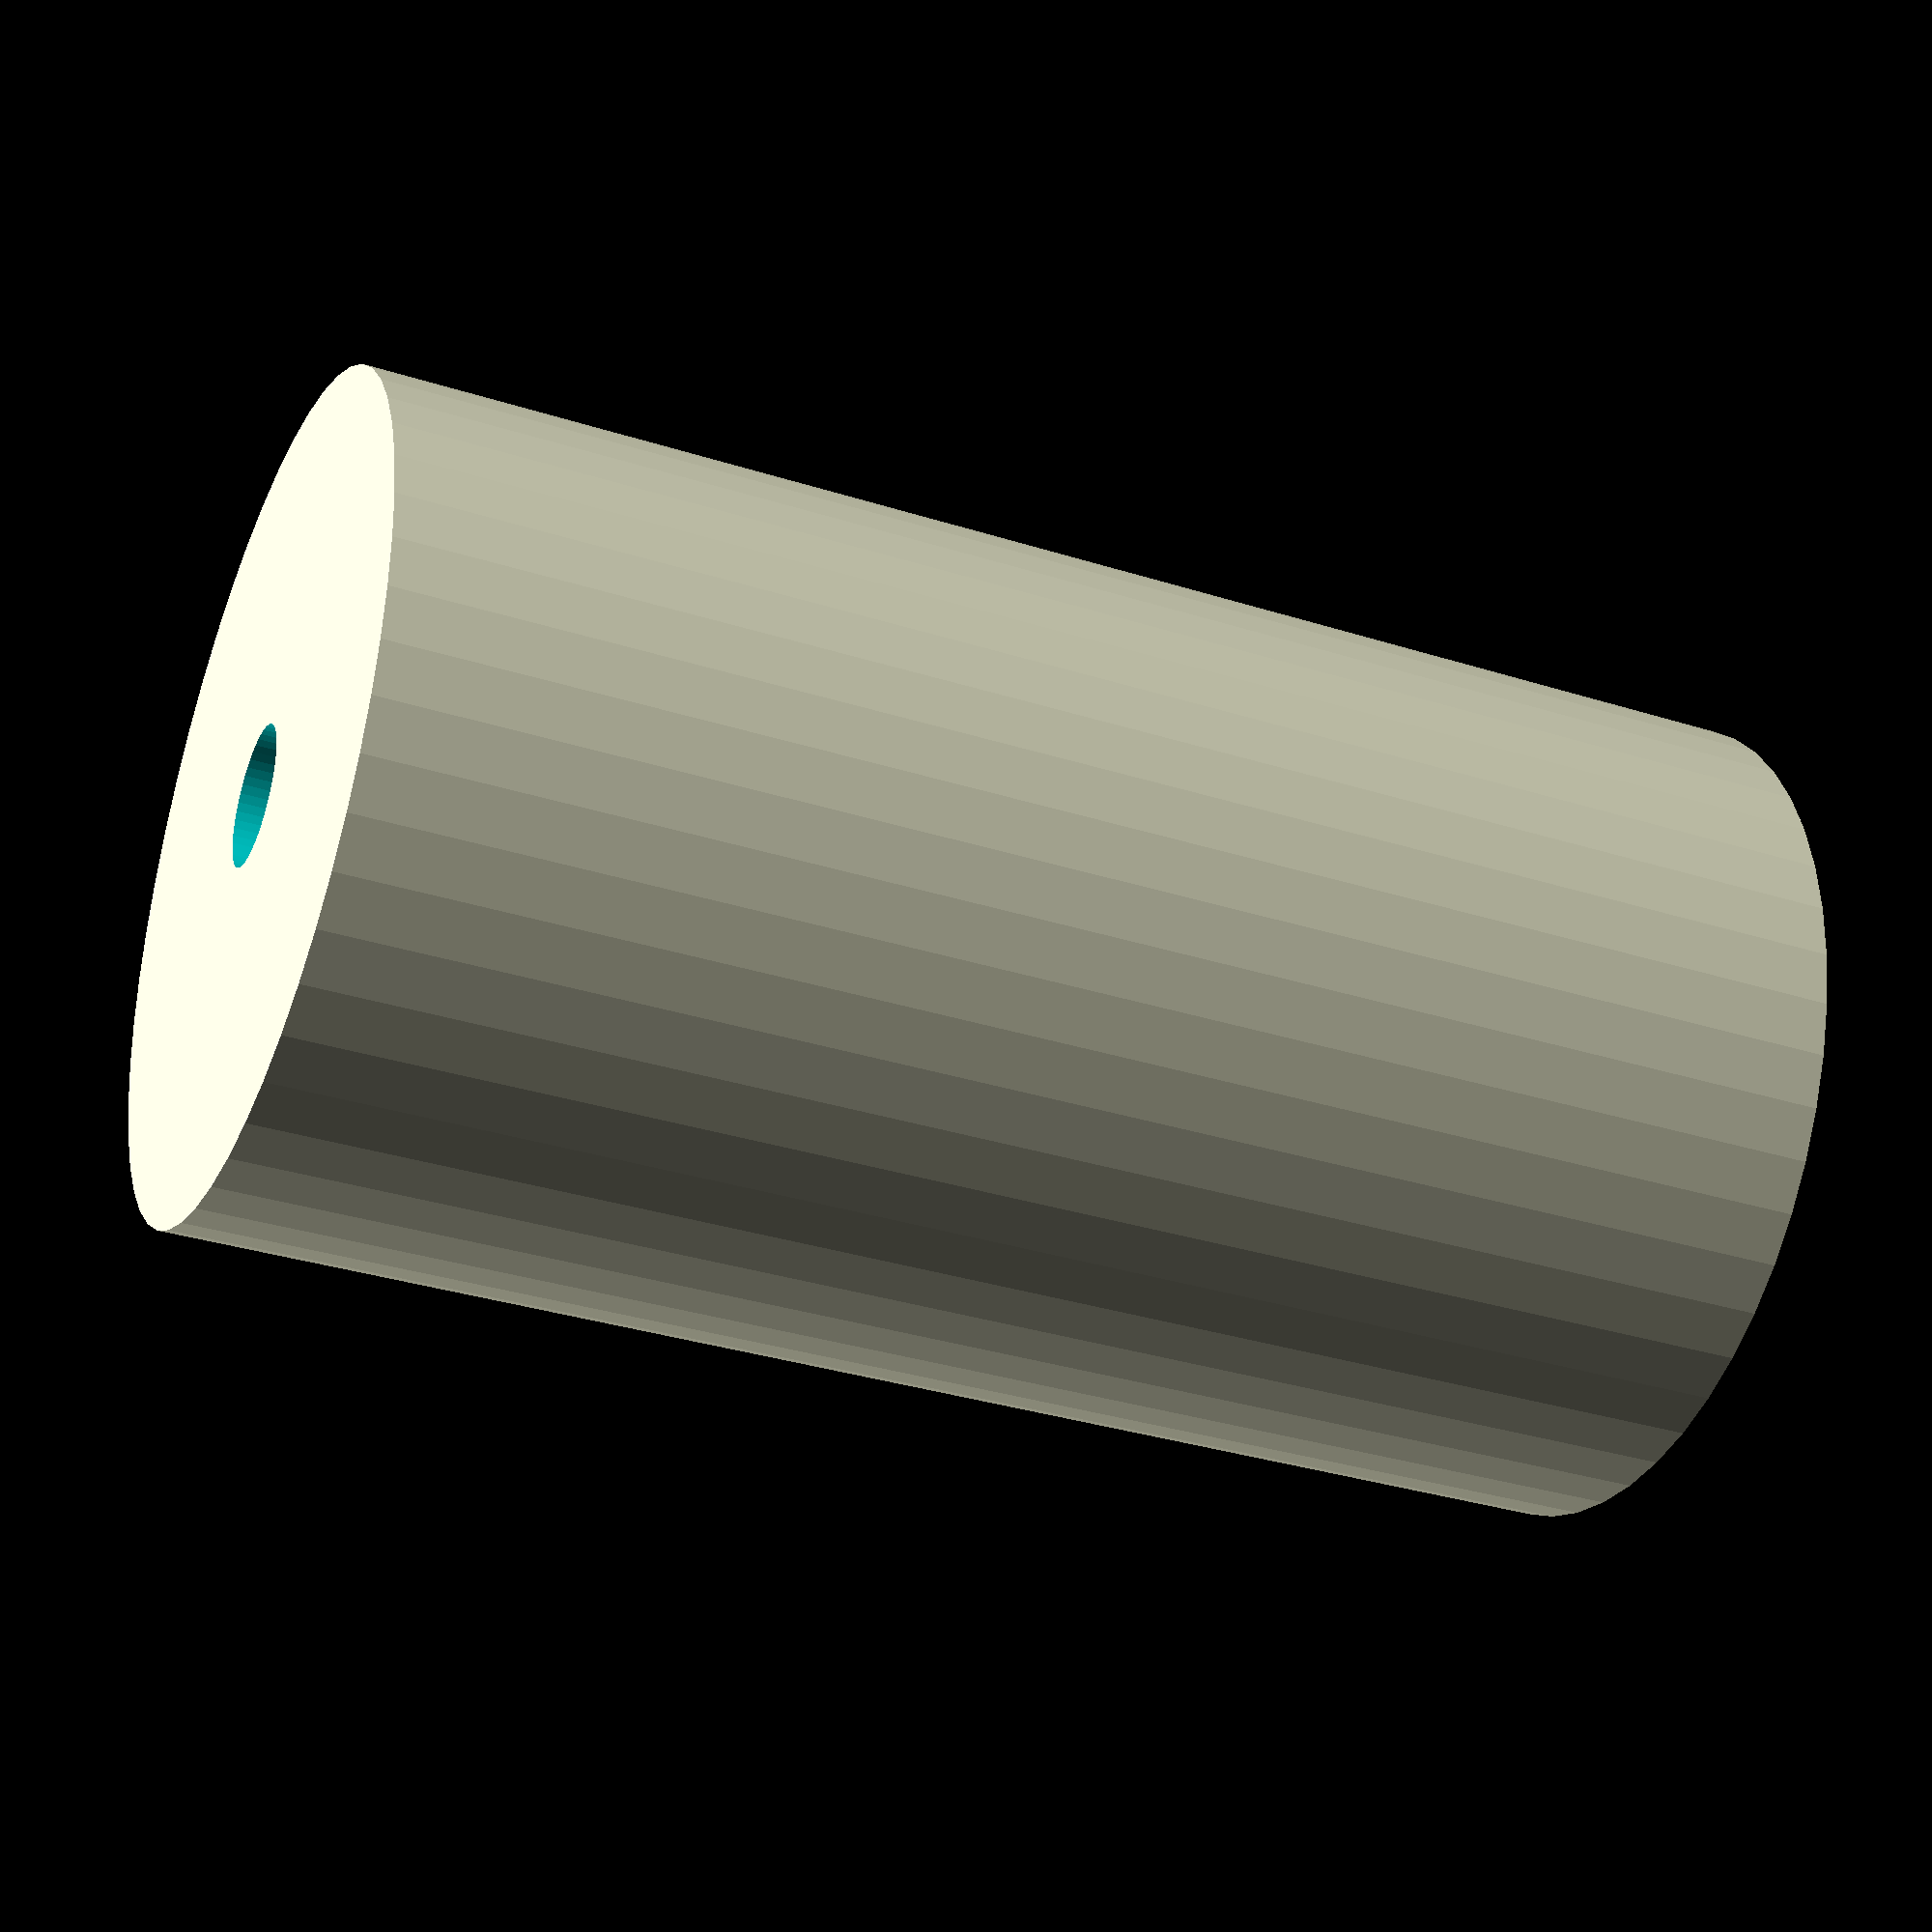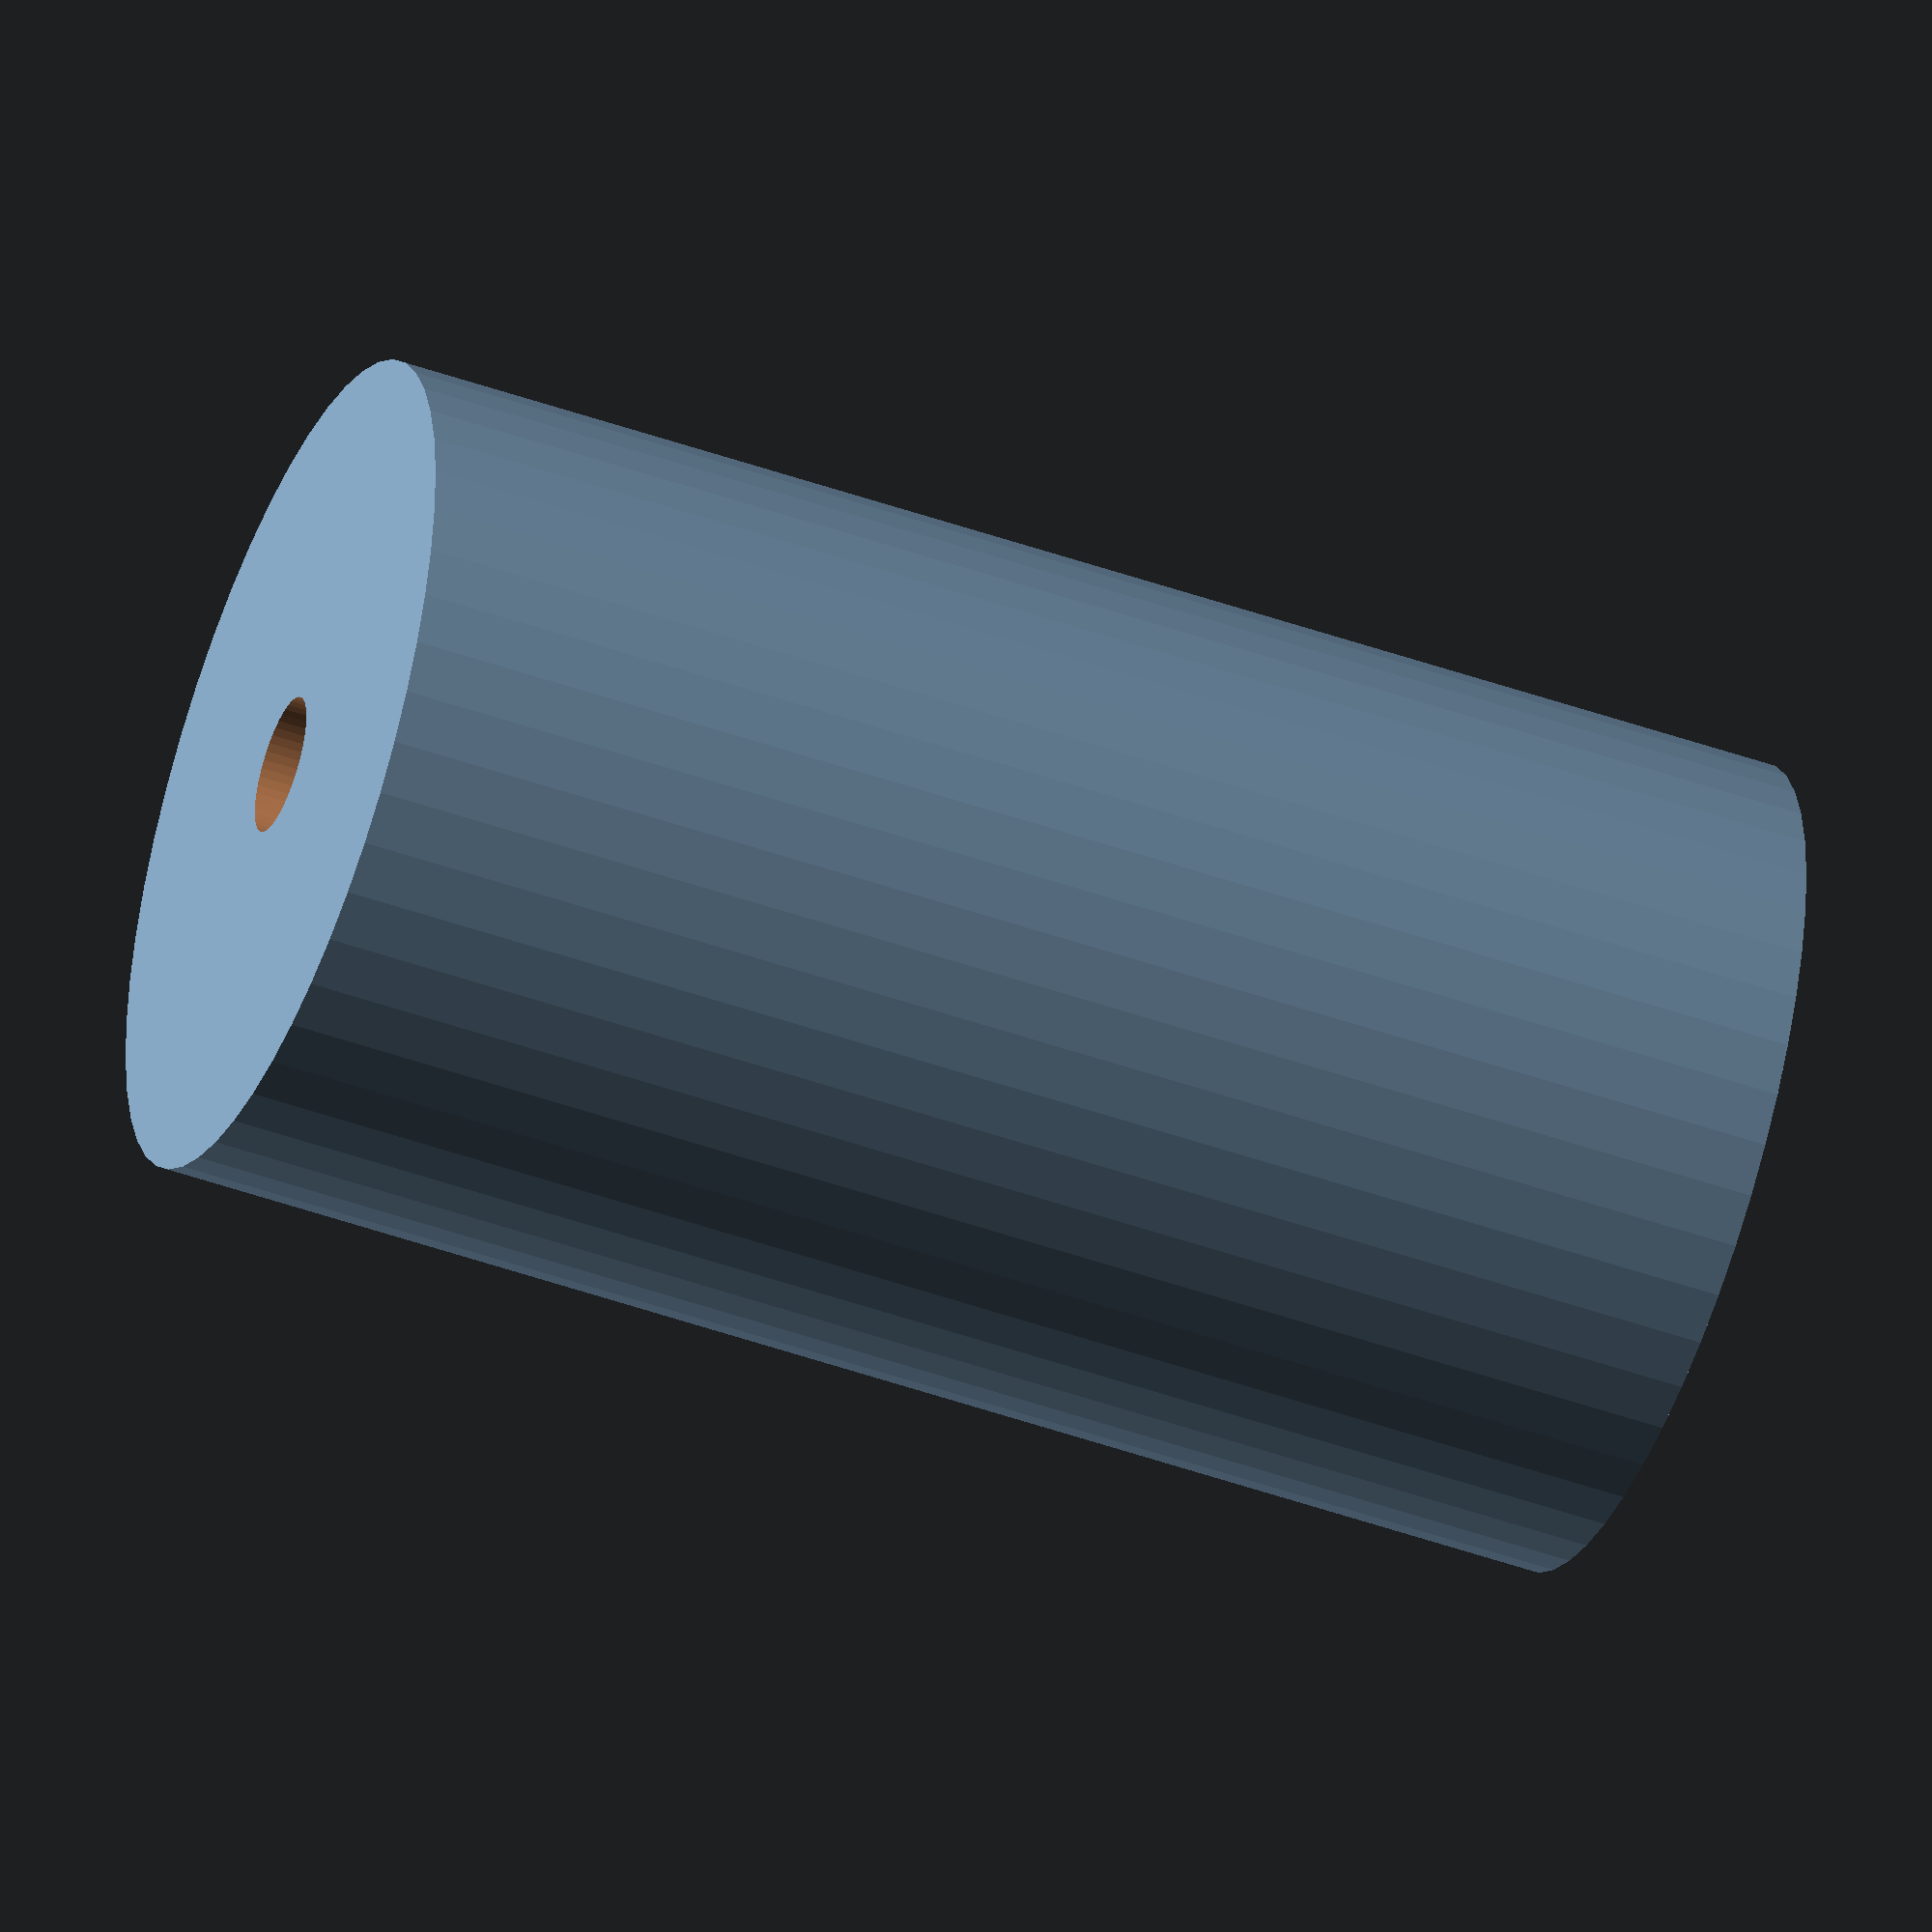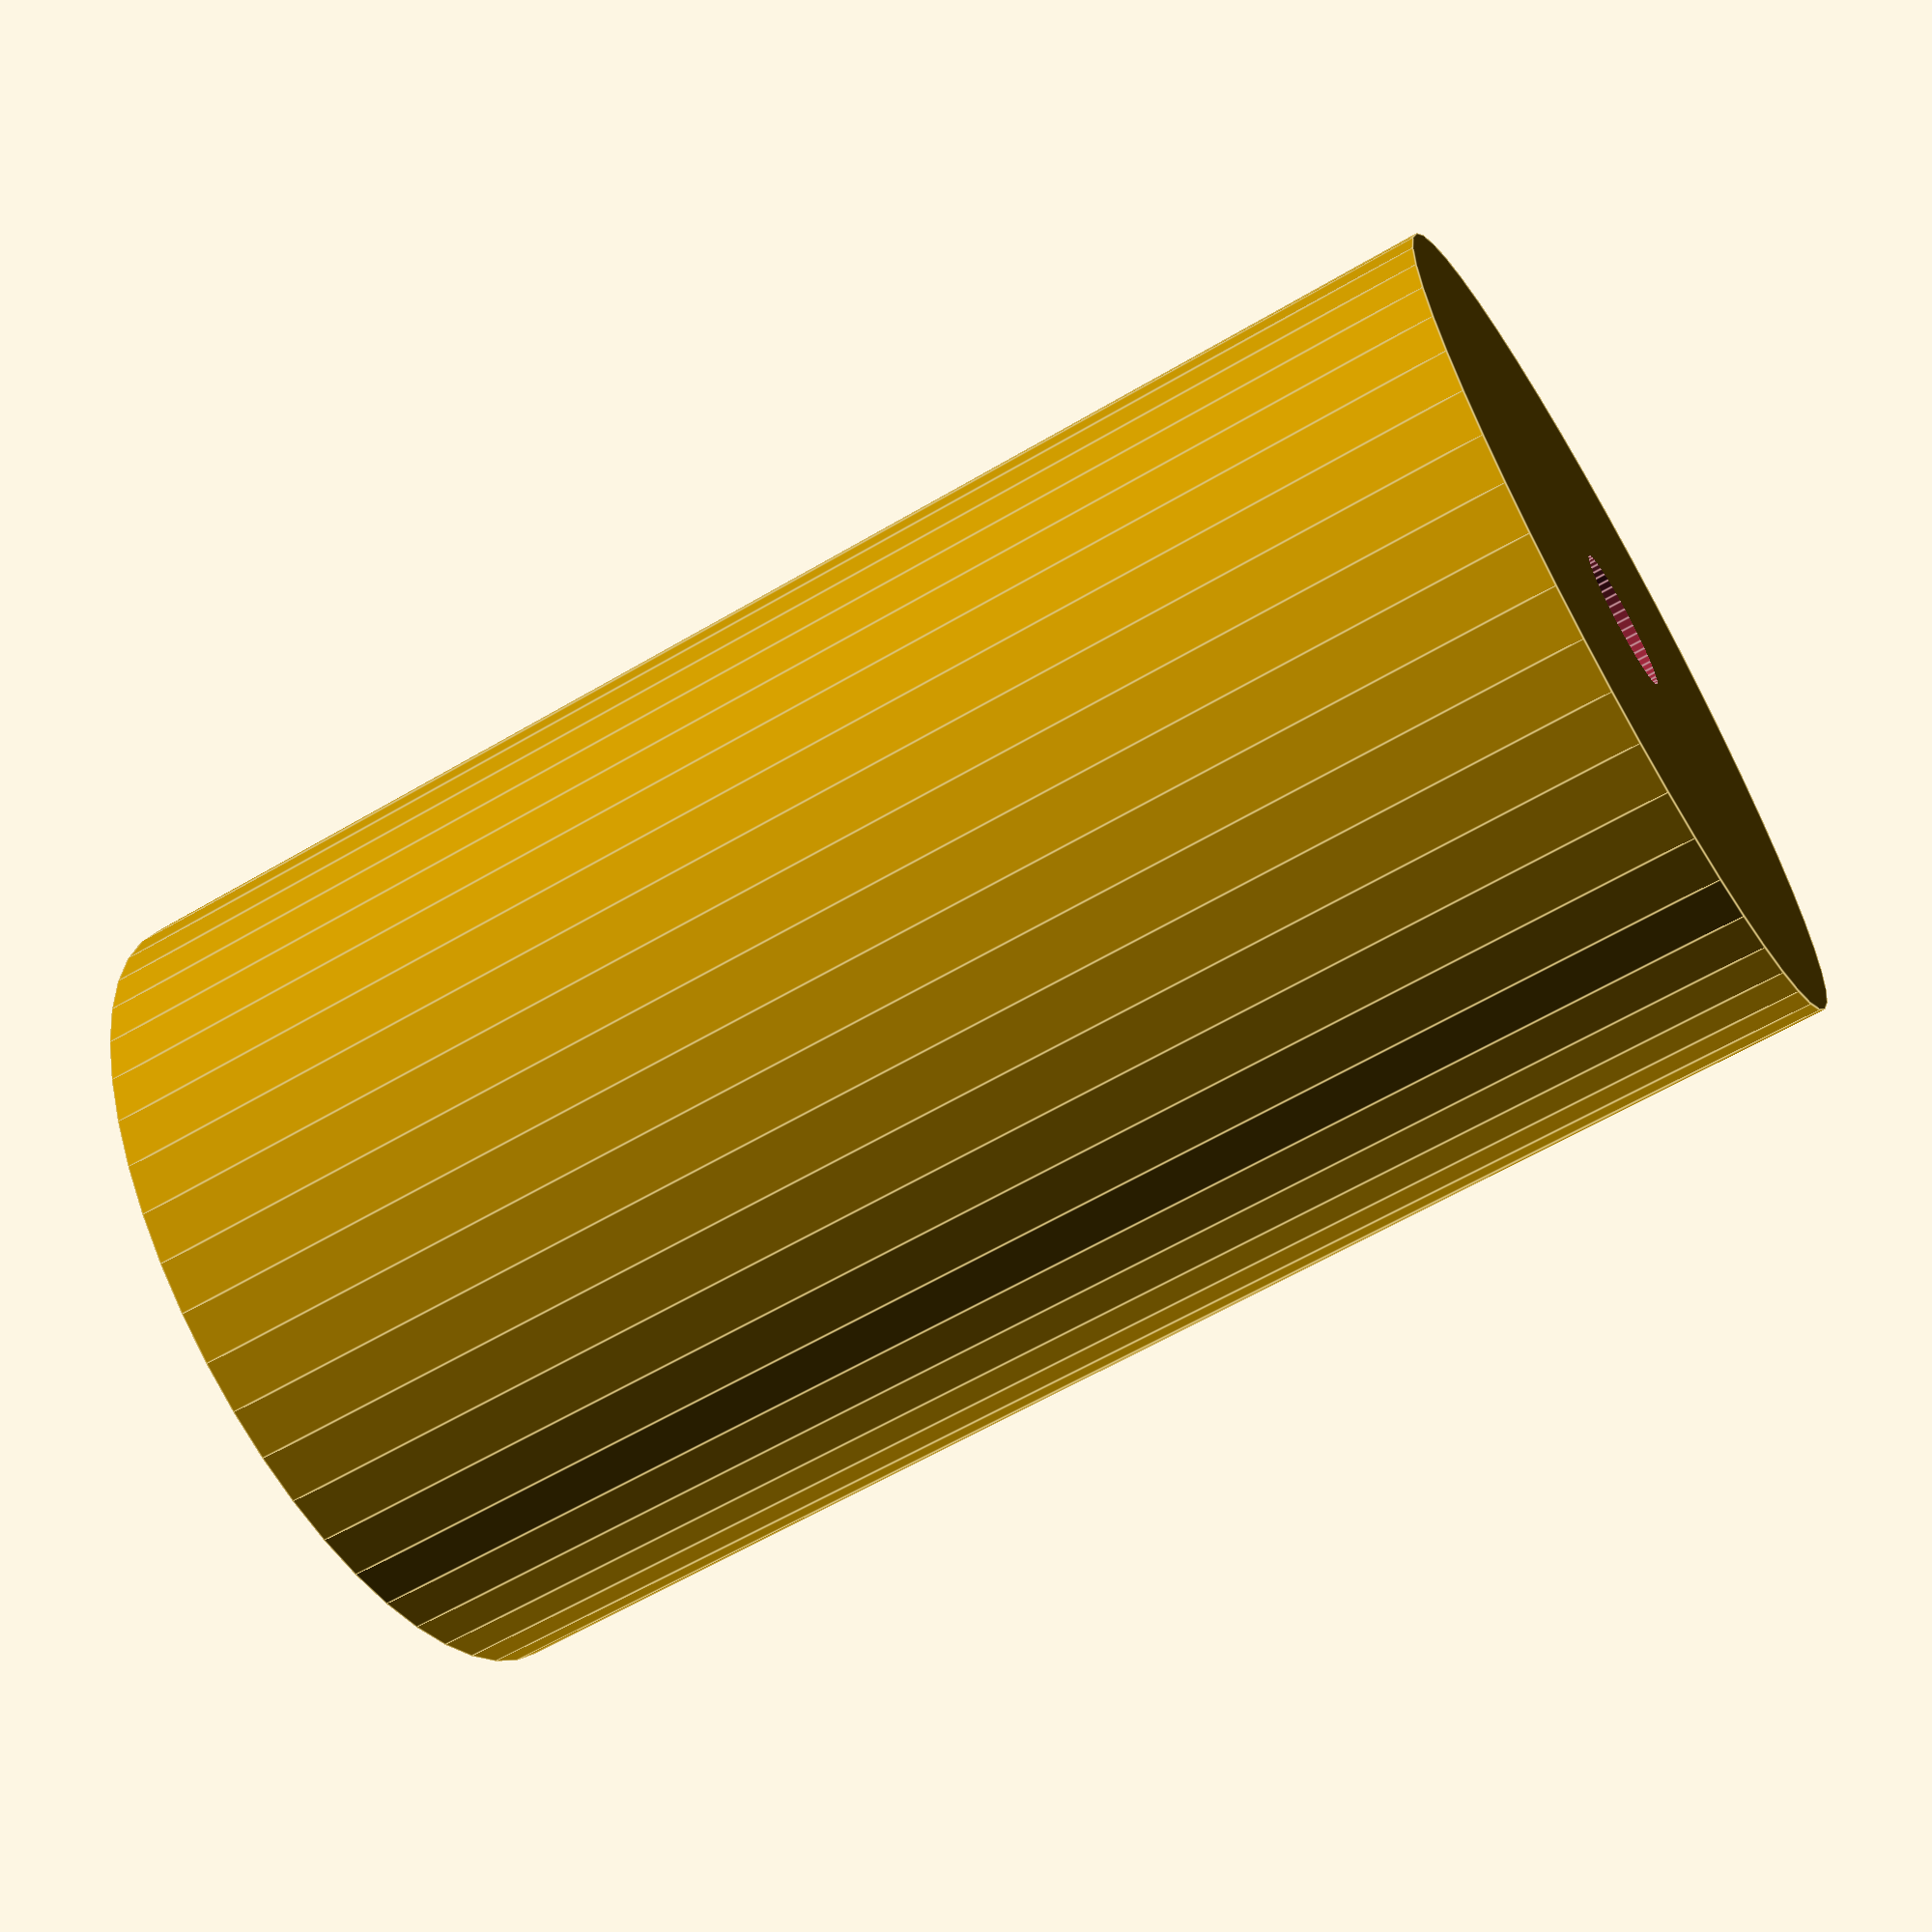
<openscad>
$fn = 50;


difference() {
	union() {
		translate(v = [0, 0, -42.0000000000]) {
			cylinder(h = 84, r = 24.0000000000);
		}
	}
	union() {
		translate(v = [0, 0, -100.0000000000]) {
			cylinder(h = 200, r = 4.0000000000);
		}
	}
}
</openscad>
<views>
elev=213.2 azim=330.1 roll=113.6 proj=p view=solid
elev=48.0 azim=151.7 roll=248.4 proj=o view=wireframe
elev=62.1 azim=165.1 roll=300.8 proj=p view=edges
</views>
